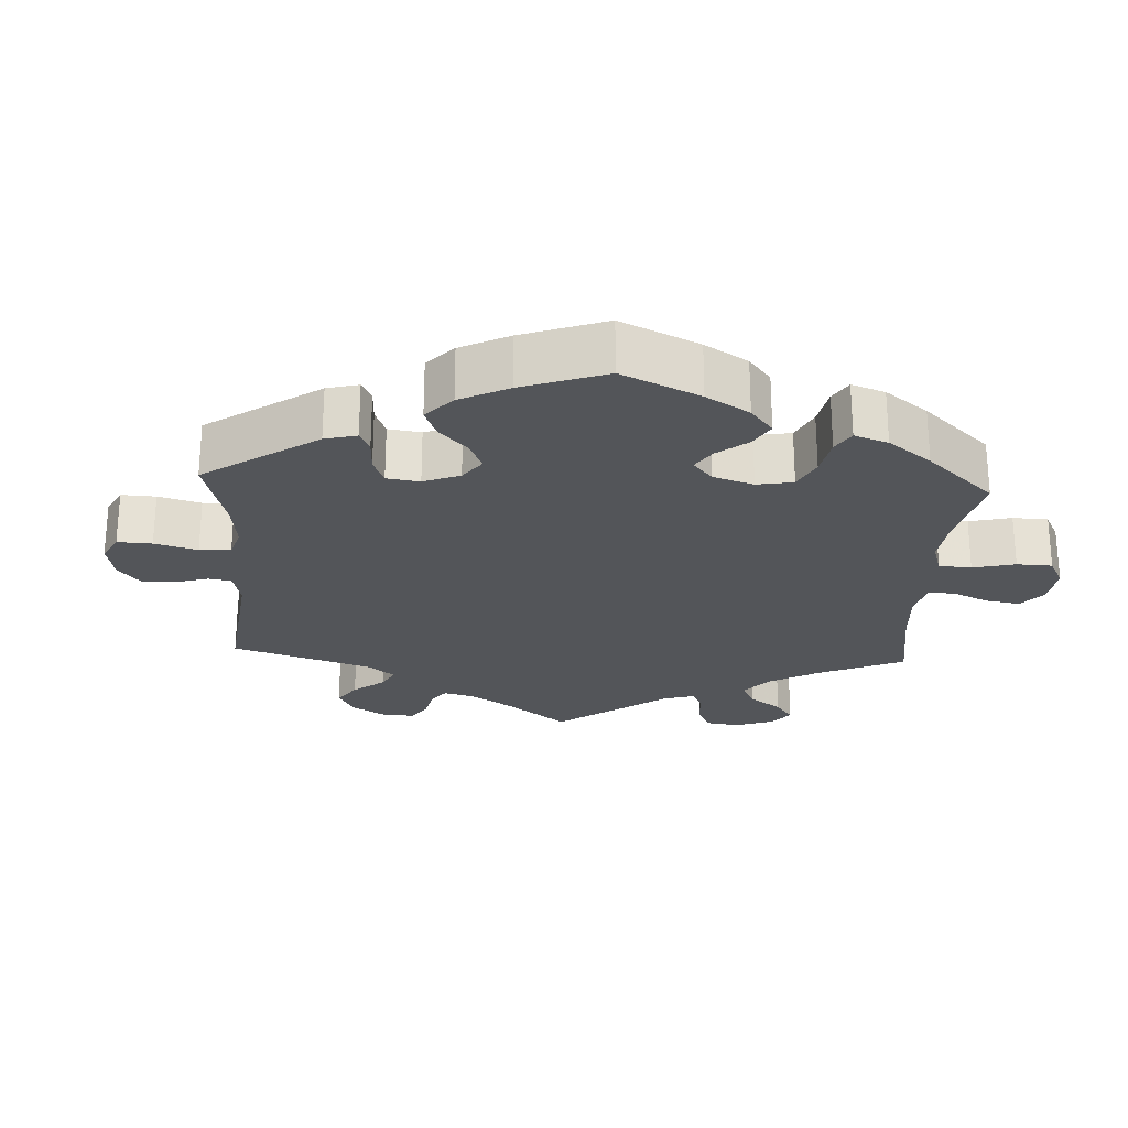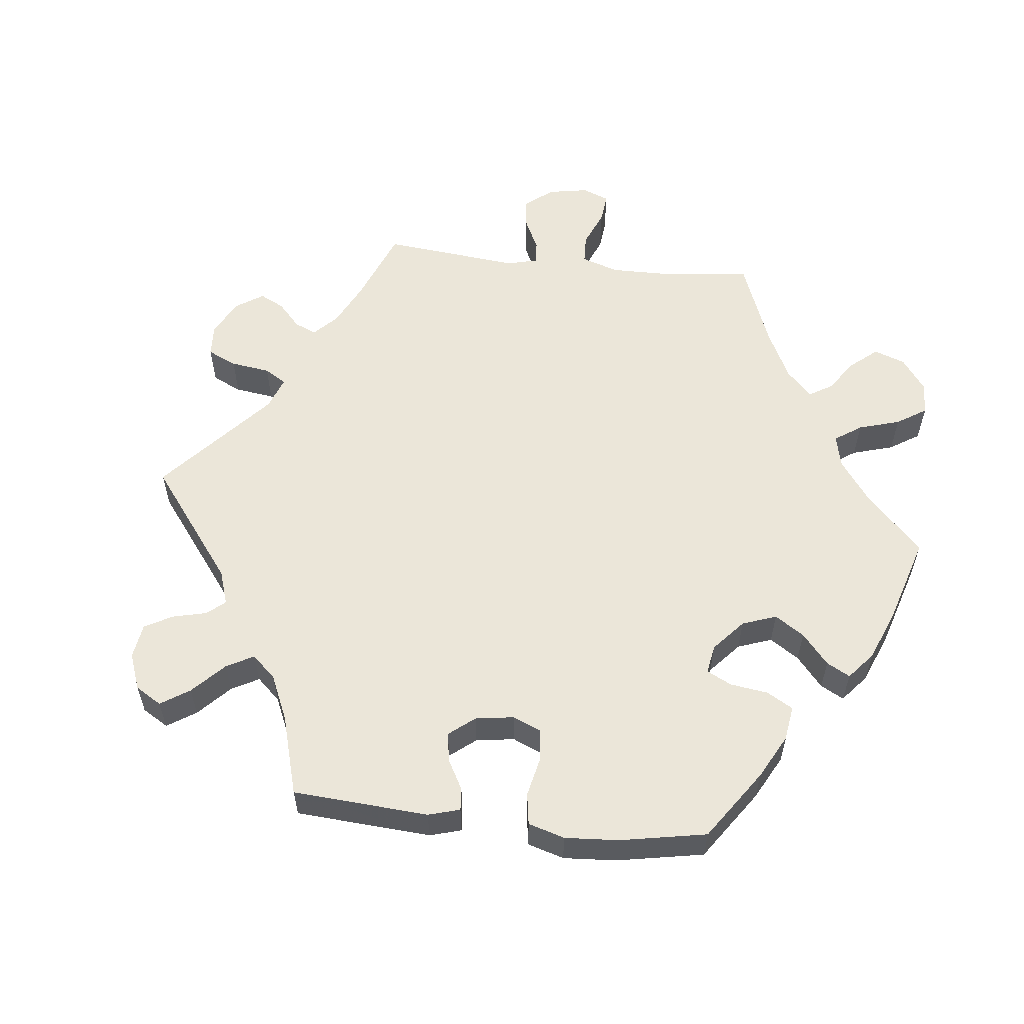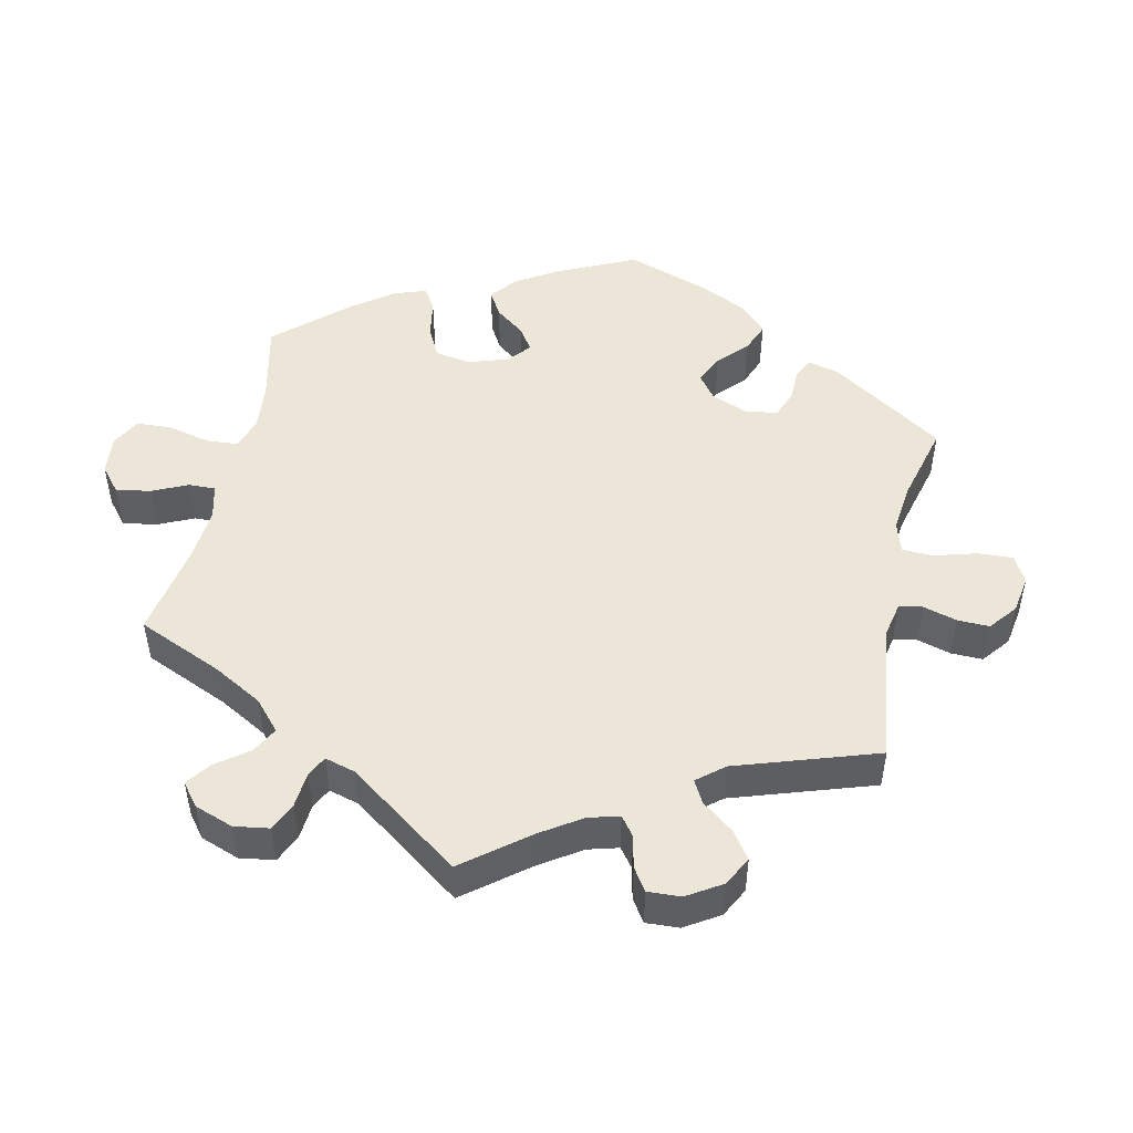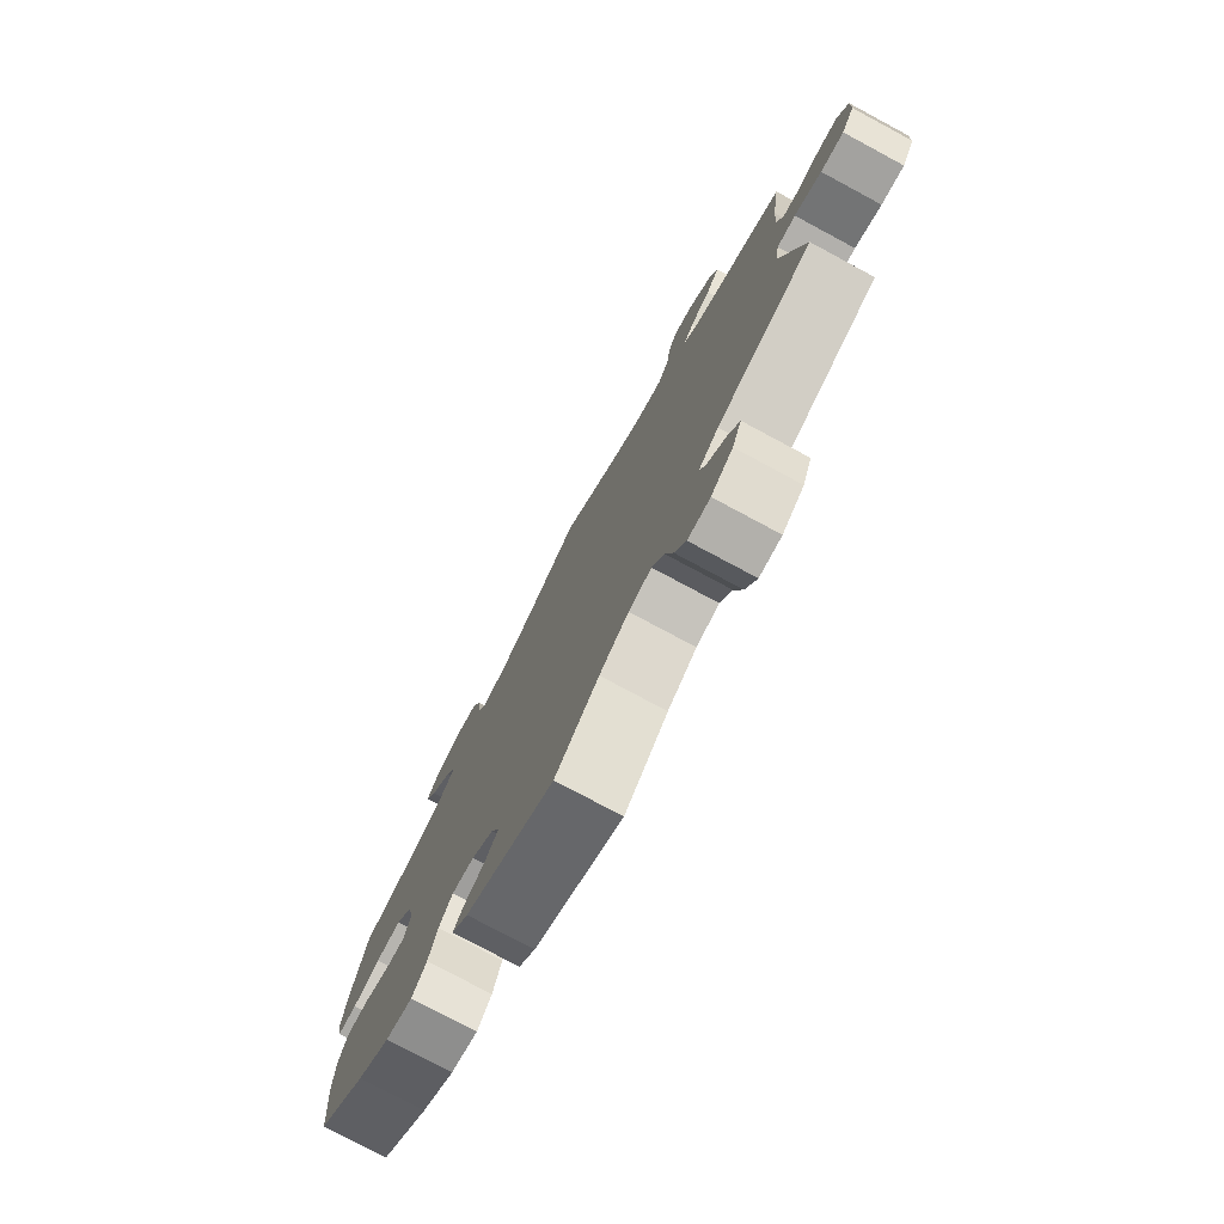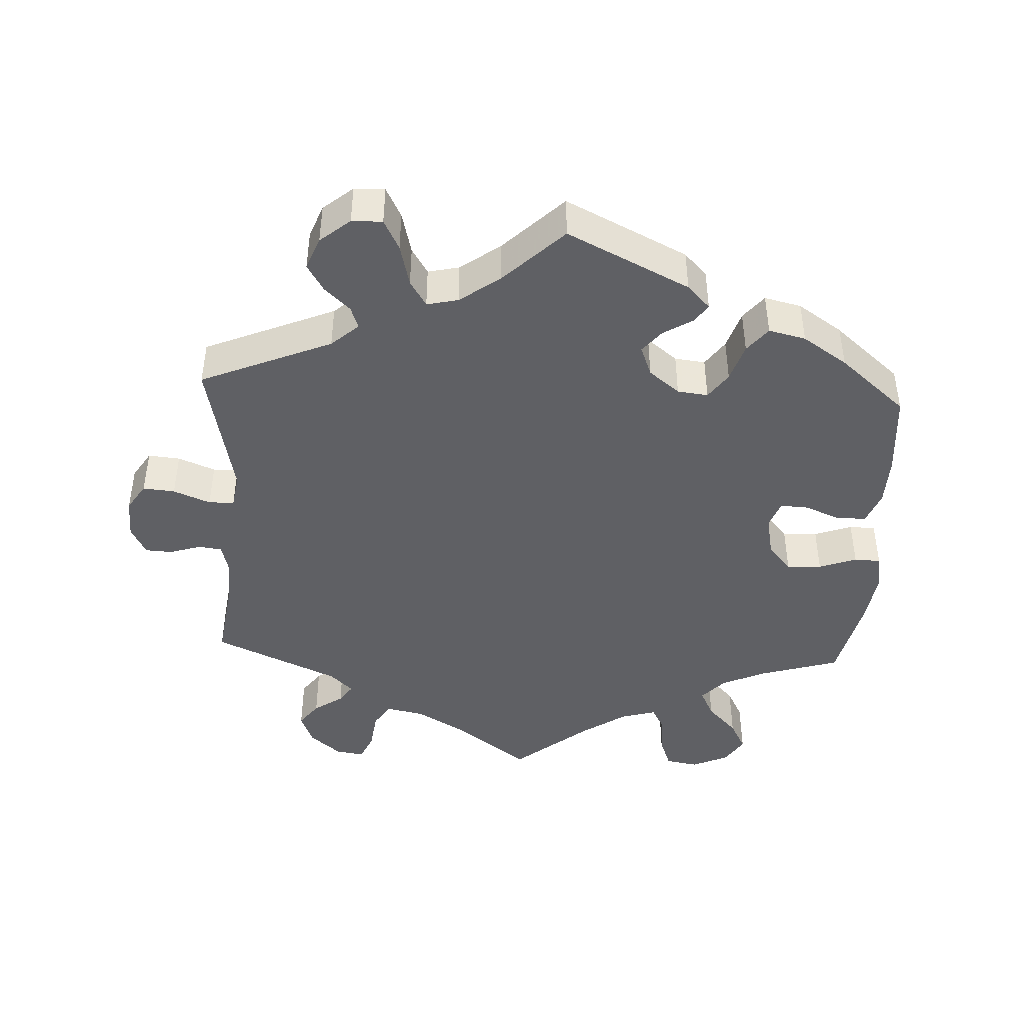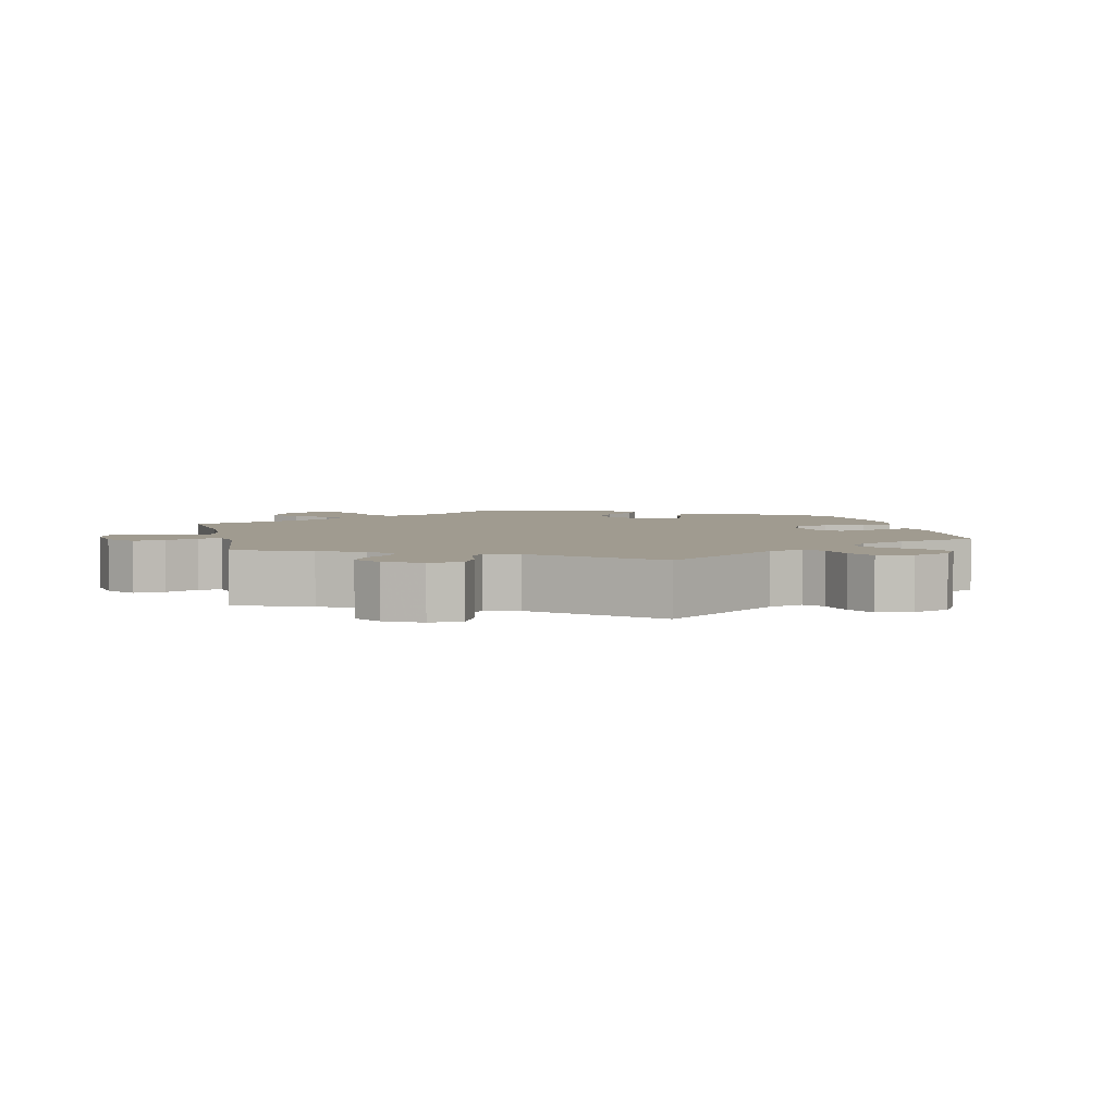
<metadata>
{"format":"obj","ext":"obj","renderer":"f3d","projection":"perspective","resolution":1024,"background":"white","views":[{"elev":-24.2,"azim":-123.1,"up":"+Y"},{"elev":57.3,"azim":-143.7,"up":"+Y"},{"elev":48.6,"azim":72.3,"up":"+Y"},{"elev":-77.3,"azim":61.8,"up":"+Z"},{"elev":-43.8,"azim":177.0,"up":"+Y"},{"elev":4.2,"azim":107.2,"up":"+Y"}]}
</metadata>
<code>
v -0.171 0.07 -0.494
v -0.203 0.07 -0.461
v -0.185 0.07 -0.435
v -0.144 0.07 -0.41
v -0.118 0.07 -0.378
v -0.135 0.07 -0.335
v -0.178 0.07 -0.301
v -0.221 0.07 -0.296
v -0.247 0.07 -0.333
v -0.264 0.07 -0.387
v -0.292 0.07 -0.422
v -0.344 0.07 -0.41
v -0.407 0.07 -0.368
v -0.501 0.07 -0.288
v -0.511 0.07 -0.169
v -0.509 0.07 -0.099
v -0.491 0.07 -0.053
v -0.449 0.07 -0.053
v -0.399 0.07 -0.073
v -0.36 0.07 -0.075
v -0.346 0.07 -0.036
v -0.358 0.07 0.022
v -0.391 0.07 0.061
v -0.44 0.07 0.058
v -0.493 0.07 0.039
v -0.53 0.07 0.04
v -0.539 0.07 0.089
v -0.529 0.07 0.164
v -0.501 0.07 0.289
v -0.389 0.07 0.323
v -0.327 0.07 0.351
v -0.295 0.07 0.386
v -0.315 0.07 0.427
v -0.357 0.07 0.471
v -0.38 0.07 0.515
v -0.355 0.07 0.554
v -0.304 0.07 0.577
v -0.258 0.07 0.569
v -0.241 0.07 0.523
v -0.236 0.07 0.468
v -0.218 0.07 0.435
v -0.169 0.07 0.449
v -0.104 0.07 0.493
v 0 0.07 0.578
v 0.106 0.07 0.5
v 0.174 0.07 0.46
v 0.228 0.07 0.449
v 0.25 0.07 0.484
v 0.257 0.07 0.54
v 0.274 0.07 0.578
v 0.314 0.07 0.572
v 0.358 0.07 0.535
v 0.376 0.07 0.489
v 0.35 0.07 0.454
v 0.309 0.07 0.426
v 0.291 0.07 0.399
v 0.323 0.07 0.368
v 0.5 0.07 0.289
v 0.484 0.07 0.178
v 0.48 0.07 0.11
v 0.491 0.07 0.067
v 0.524 0.07 0.063
v 0.568 0.07 0.077
v 0.606 0.07 0.075
v 0.627 0.07 0.034
v 0.625 0.07 -0.023
v 0.6 0.07 -0.062
v 0.555 0.07 -0.058
v 0.503 0.07 -0.037
v 0.467 0.07 -0.038
v 0.459 0.07 -0.086
v 0.501 0.07 -0.288
v 0.316 0.07 -0.366
v 0.278 0.07 -0.4
v 0.289 0.07 -0.431
v 0.325 0.07 -0.465
v 0.348 0.07 -0.503
v 0.33 0.07 -0.549
v 0.288 0.07 -0.584
v 0.245 0.07 -0.585
v 0.223 0.07 -0.542
v 0.208 0.07 -0.482
v 0.185 0.07 -0.445
v 0.141 0.07 -0.455
v 0.085 0.07 -0.496
v 0.001 0.07 -0.578
v -0.171 0 -0.494
v -0.203 0 -0.461
v -0.185 0 -0.435
v -0.144 0 -0.41
v -0.118 0 -0.378
v -0.135 0 -0.335
v -0.178 0 -0.301
v -0.221 0 -0.296
v -0.247 0 -0.333
v -0.264 0 -0.387
v -0.292 0 -0.422
v -0.344 0 -0.41
v -0.407 0 -0.368
v -0.501 0 -0.288
v -0.511 0 -0.169
v -0.509 0 -0.099
v -0.491 0 -0.053
v -0.449 0 -0.053
v -0.399 0 -0.073
v -0.36 0 -0.075
v -0.346 0 -0.036
v -0.358 0 0.022
v -0.391 0 0.061
v -0.44 0 0.058
v -0.493 0 0.039
v -0.53 0 0.04
v -0.539 0 0.089
v -0.529 0 0.164
v -0.501 0 0.289
v -0.389 0 0.323
v -0.327 0 0.351
v -0.295 0 0.386
v -0.315 0 0.427
v -0.357 0 0.471
v -0.38 0 0.515
v -0.355 0 0.554
v -0.304 0 0.577
v -0.258 0 0.569
v -0.241 0 0.523
v -0.236 0 0.468
v -0.218 0 0.435
v -0.169 0 0.449
v -0.104 0 0.493
v 0 0 0.578
v 0.106 0 0.5
v 0.174 0 0.46
v 0.228 0 0.449
v 0.25 0 0.484
v 0.257 0 0.54
v 0.274 0 0.578
v 0.314 0 0.572
v 0.358 0 0.535
v 0.376 0 0.489
v 0.35 0 0.454
v 0.309 0 0.426
v 0.291 0 0.399
v 0.323 0 0.368
v 0.5 0 0.289
v 0.484 0 0.178
v 0.48 0 0.11
v 0.491 0 0.067
v 0.524 0 0.063
v 0.568 0 0.077
v 0.606 0 0.075
v 0.627 0 0.034
v 0.625 0 -0.023
v 0.6 0 -0.062
v 0.555 0 -0.058
v 0.503 0 -0.037
v 0.467 0 -0.038
v 0.459 0 -0.086
v 0.501 0 -0.288
v 0.316 0 -0.366
v 0.278 0 -0.4
v 0.289 0 -0.431
v 0.325 0 -0.465
v 0.348 0 -0.503
v 0.33 0 -0.549
v 0.288 0 -0.584
v 0.245 0 -0.585
v 0.223 0 -0.542
v 0.208 0 -0.482
v 0.185 0 -0.445
v 0.141 0 -0.455
v 0.085 0 -0.496
v 0.001 0 -0.578
f 85 86 1 2
f 84 85 2 3
f 83 84 3 4
f 79 80 81 82
f 79 82 83
f 78 79 83
f 75 76 77 78
f 74 75 78 83
f 73 74 83 4
f 71 72 73 4
f 66 67 68 69
f 66 69 70
f 65 66 70
f 62 63 64 65
f 61 62 65 70
f 60 61 70
f 59 60 70 71
f 57 58 59
f 56 57 59 71
f 52 53 54 55
f 52 55 56
f 51 52 56
f 48 49 50 51
f 47 48 51 56
f 46 47 56 71
f 43 44 45
f 42 43 45 46
f 41 42 46 71
f 37 38 39 40
f 37 40 41
f 36 37 41
f 33 34 35 36
f 32 33 36 41
f 31 32 41 71
f 27 28 29 30
f 24 25 26 27
f 23 24 27 30
f 22 23 30 31
f 16 17 18 19
f 16 19 20
f 15 16 20
f 14 15 20
f 13 14 20
f 12 13 20 21
f 9 10 11 12
f 8 9 12 21
f 71 4 5
f 71 5 6
f 31 71 6 7
f 21 22 31
f 7 8 21 31
f 88 87 172 171
f 89 88 171 170
f 90 89 170 169
f 168 167 166 165
f 169 168 165
f 169 165 164
f 164 163 162 161
f 169 164 161 160
f 90 169 160 159
f 90 159 158 157
f 155 154 153 152
f 156 155 152
f 156 152 151
f 151 150 149 148
f 156 151 148 147
f 156 147 146
f 157 156 146 145
f 145 144 143
f 157 145 143 142
f 141 140 139 138
f 142 141 138
f 142 138 137
f 137 136 135 134
f 142 137 134 133
f 157 142 133 132
f 131 130 129
f 132 131 129 128
f 157 132 128 127
f 126 125 124 123
f 127 126 123
f 127 123 122
f 122 121 120 119
f 127 122 119 118
f 157 127 118 117
f 116 115 114 113
f 113 112 111 110
f 116 113 110 109
f 117 116 109 108
f 105 104 103 102
f 106 105 102
f 106 102 101
f 106 101 100
f 106 100 99
f 107 106 99 98
f 98 97 96 95
f 107 98 95 94
f 91 90 157
f 92 91 157
f 93 92 157 117
f 117 108 107
f 117 107 94 93
f 1 87 88 2
f 2 88 89 3
f 3 89 90 4
f 4 90 91 5
f 5 91 92 6
f 6 92 93 7
f 7 93 94 8
f 8 94 95 9
f 9 95 96 10
f 10 96 97 11
f 11 97 98 12
f 12 98 99 13
f 13 99 100 14
f 14 100 101 15
f 15 101 102 16
f 16 102 103 17
f 17 103 104 18
f 18 104 105 19
f 19 105 106 20
f 20 106 107 21
f 21 107 108 22
f 22 108 109 23
f 23 109 110 24
f 24 110 111 25
f 25 111 112 26
f 26 112 113 27
f 27 113 114 28
f 28 114 115 29
f 29 115 116 30
f 30 116 117 31
f 31 117 118 32
f 32 118 119 33
f 33 119 120 34
f 34 120 121 35
f 35 121 122 36
f 36 122 123 37
f 37 123 124 38
f 38 124 125 39
f 39 125 126 40
f 40 126 127 41
f 41 127 128 42
f 42 128 129 43
f 43 129 130 44
f 44 130 131 45
f 45 131 132 46
f 46 132 133 47
f 47 133 134 48
f 48 134 135 49
f 49 135 136 50
f 50 136 137 51
f 51 137 138 52
f 52 138 139 53
f 53 139 140 54
f 54 140 141 55
f 55 141 142 56
f 56 142 143 57
f 57 143 144 58
f 58 144 145 59
f 59 145 146 60
f 60 146 147 61
f 61 147 148 62
f 62 148 149 63
f 63 149 150 64
f 64 150 151 65
f 65 151 152 66
f 66 152 153 67
f 67 153 154 68
f 68 154 155 69
f 69 155 156 70
f 70 156 157 71
f 71 157 158 72
f 72 158 159 73
f 73 159 160 74
f 74 160 161 75
f 75 161 162 76
f 76 162 163 77
f 77 163 164 78
f 78 164 165 79
f 79 165 166 80
f 80 166 167 81
f 81 167 168 82
f 82 168 169 83
f 83 169 170 84
f 84 170 171 85
f 85 171 172 86
f 86 172 87 1

</code>
